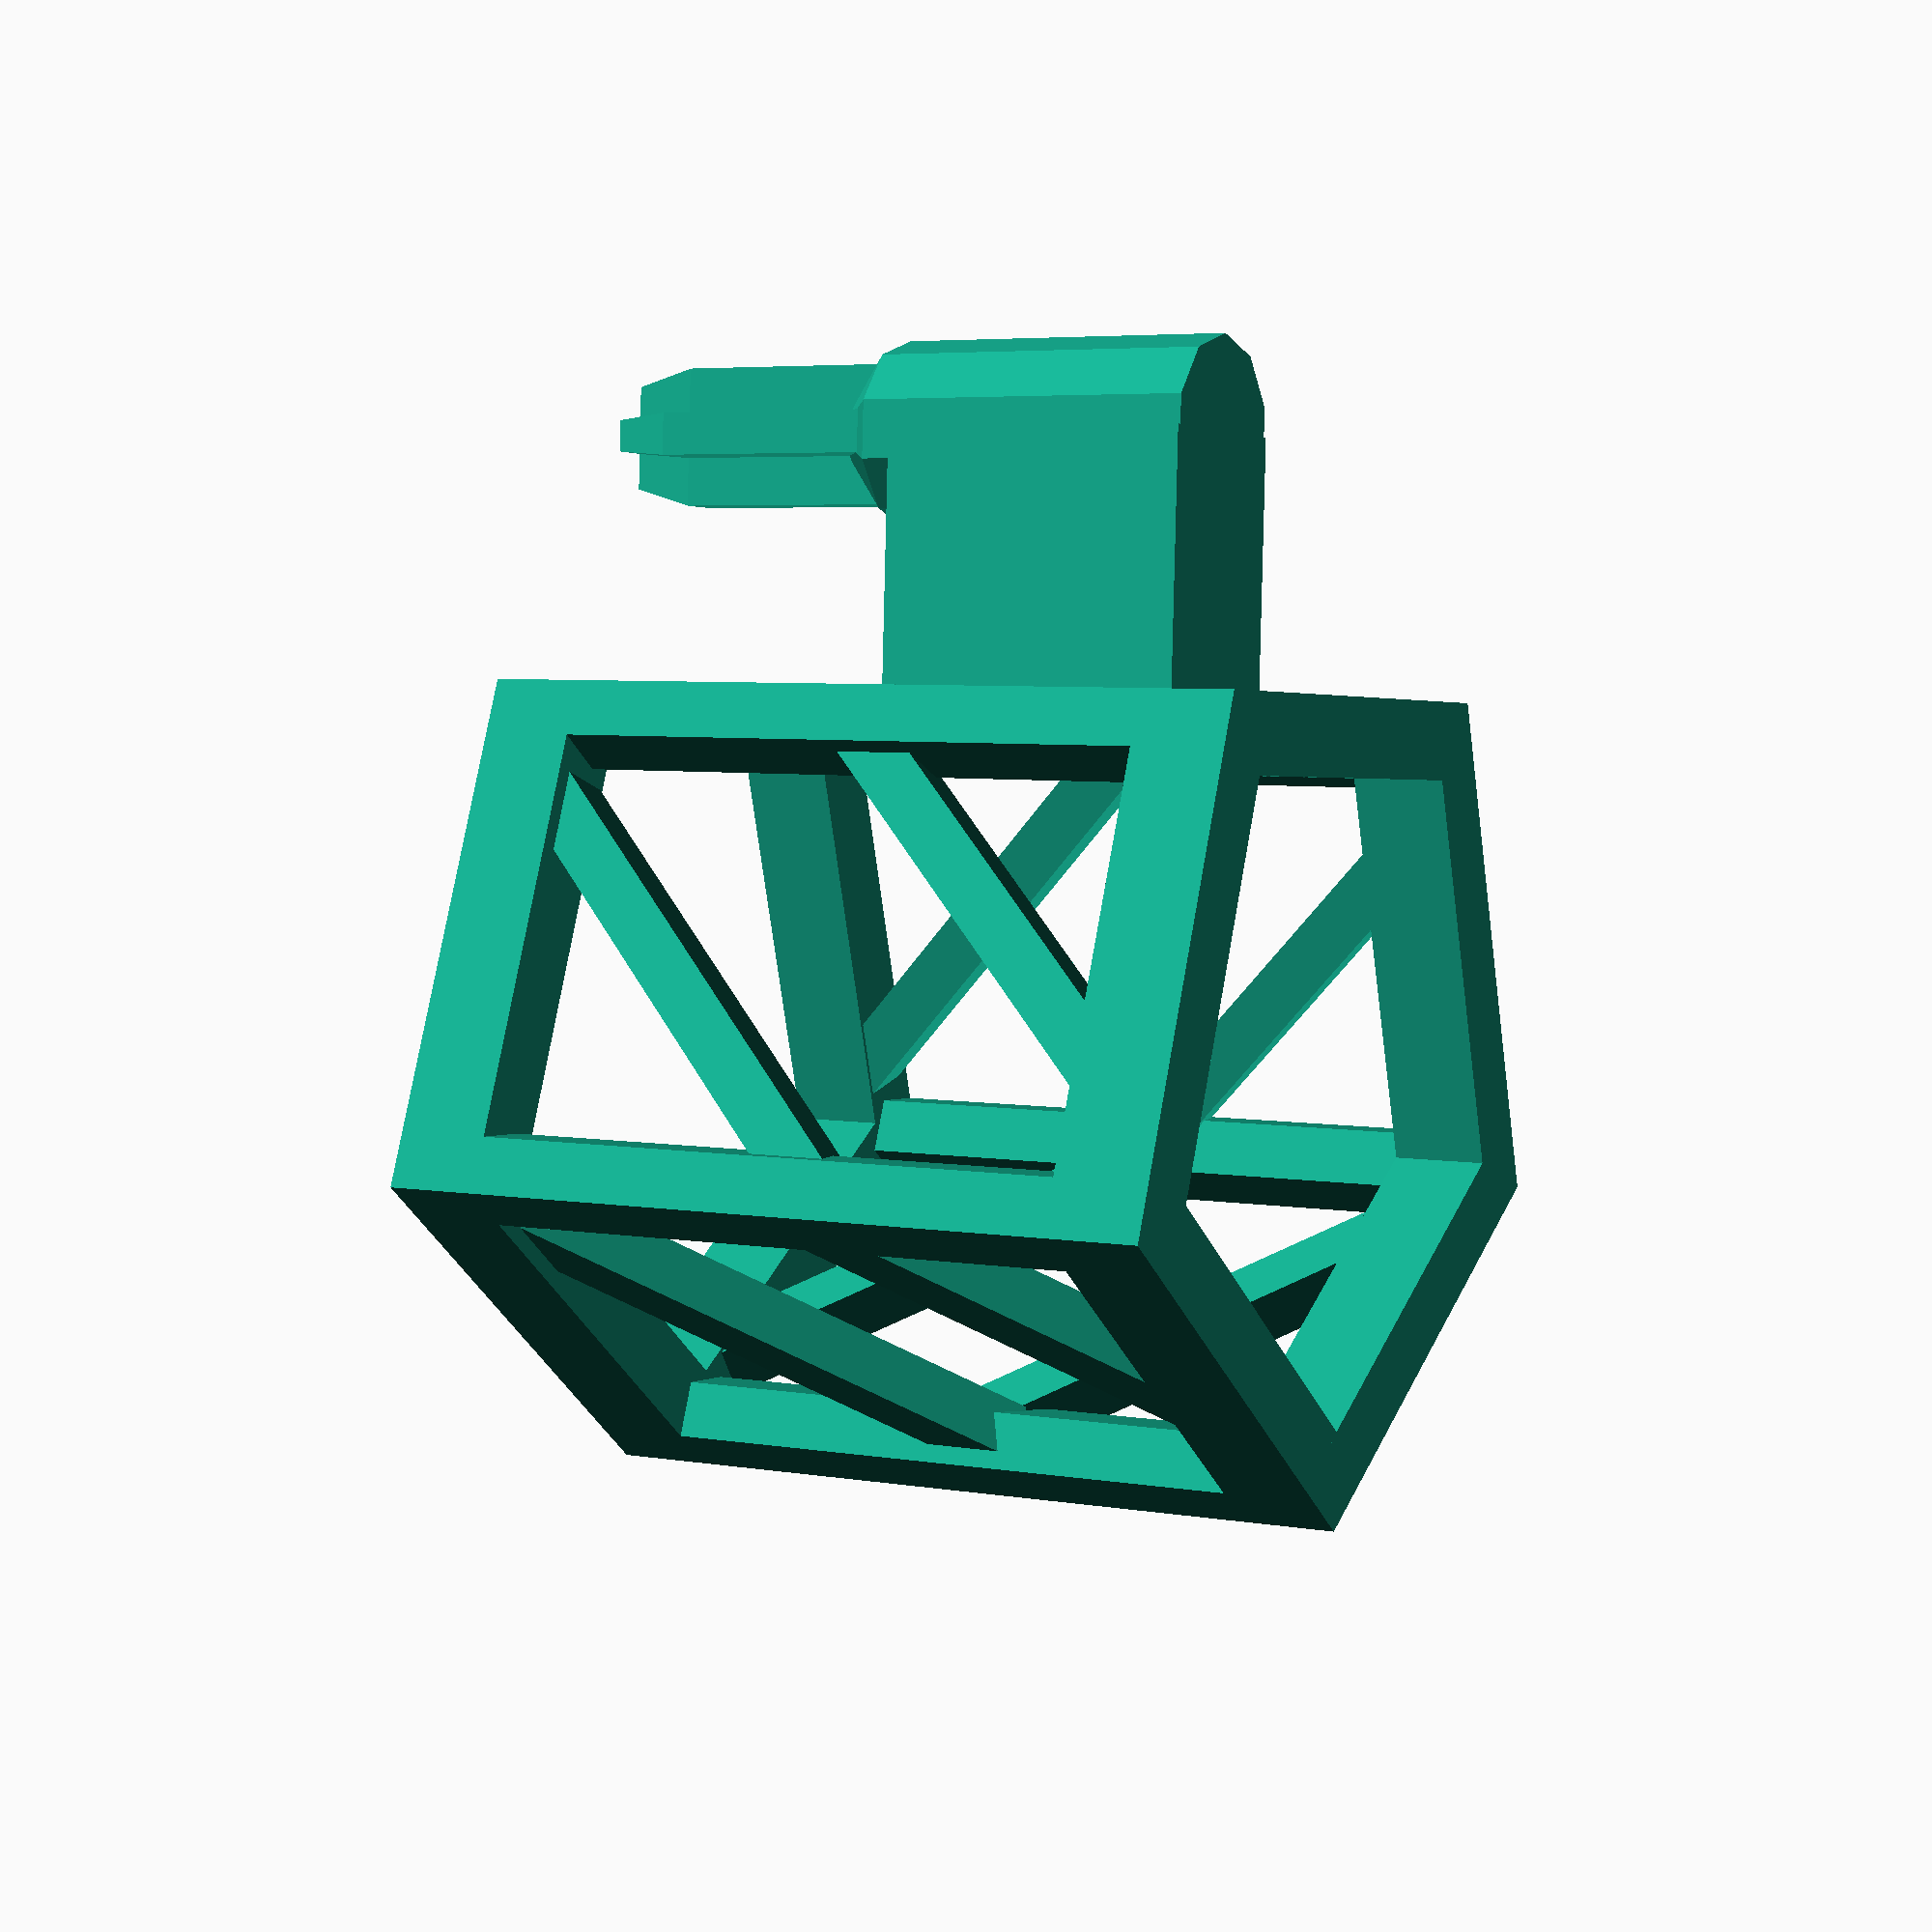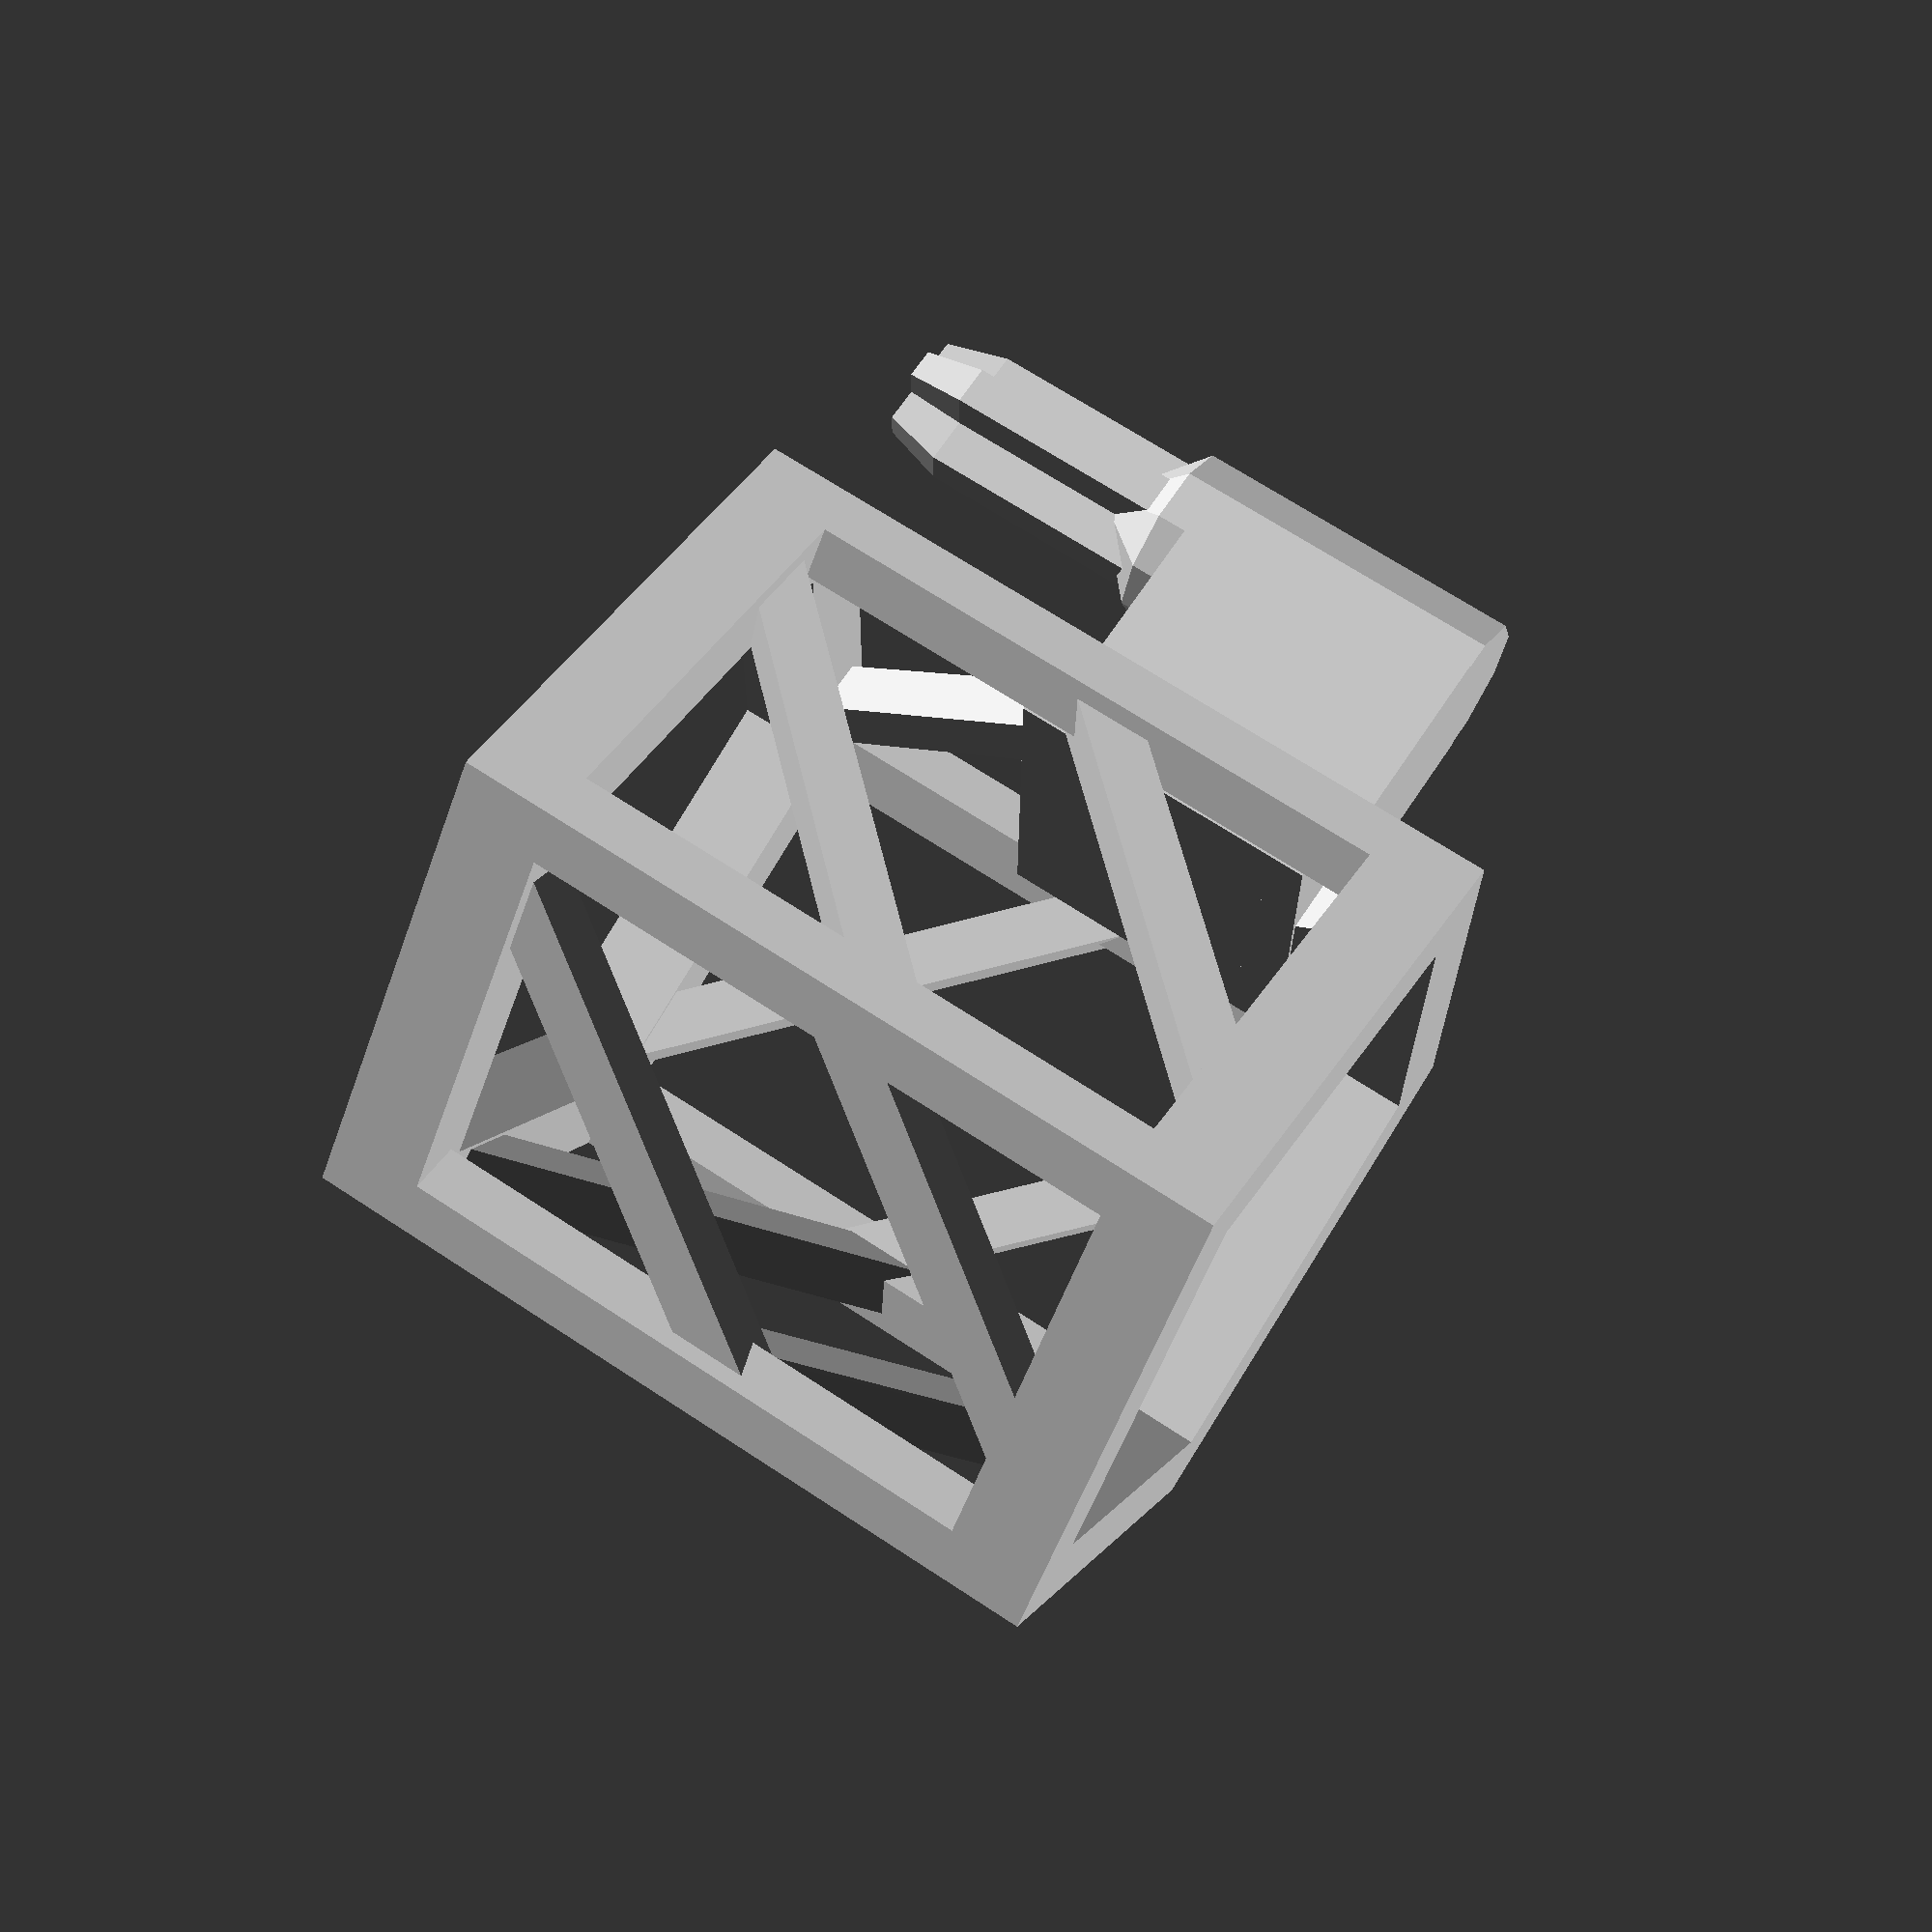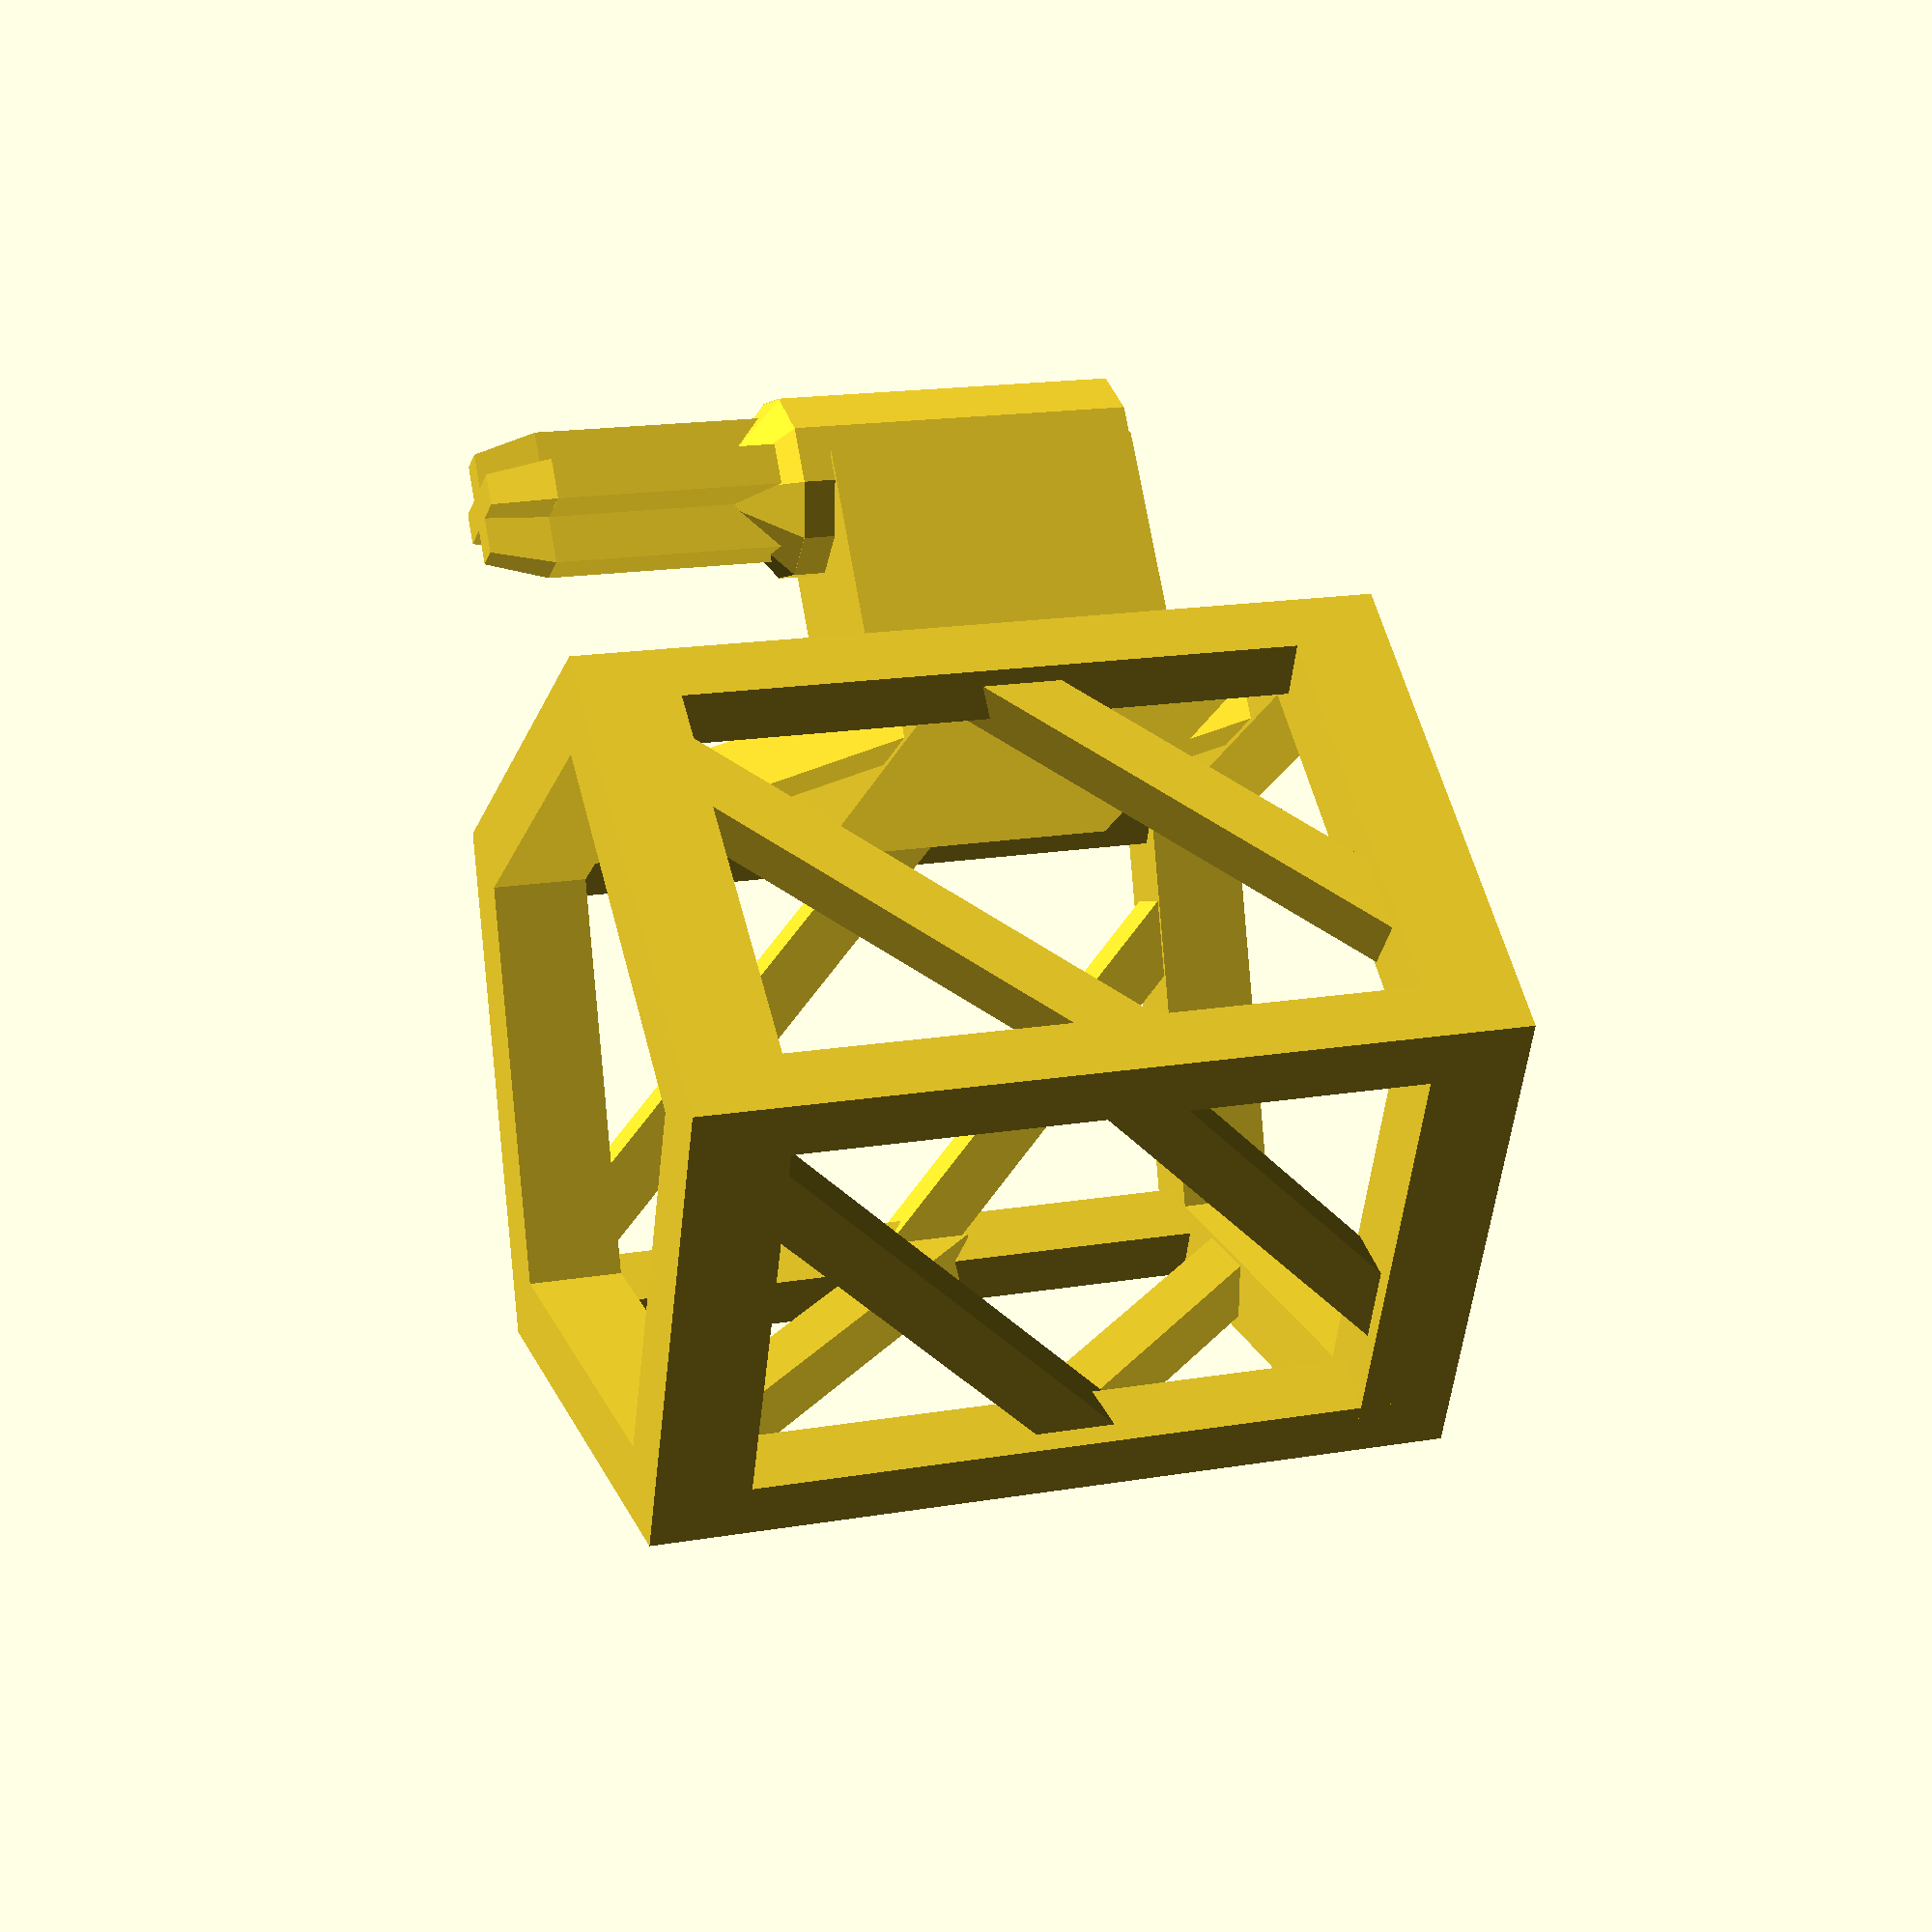
<openscad>
sides = 5;
supportThickness = 3;
strutThickness = 2.5;
strutAngle = 45;
numberOfSegments = 2;
insideDiameter = 17.5;
crossTolerance = 0.25;

module dummy();

crossDiameter = 4.87;
crossArmThickness = 1.83;
crossLength = 7.72;
crossOffsetFromInside = 10.38;
crossAttachmentLength = 10;

inradius = insideDiameter / 2;

diameter = inradius * 2 / cos(180/sides);

sideLength = diameter * sin(180/sides);
echo(inradius);
segmentHeight = sideLength * tan(strutAngle);
totalHeight = numberOfSegments*segmentHeight;
echo(str("Height ",totalHeight,"mm"));
echo(str("Works for ",totalHeight/16.83," balls"));

nudge = 0.01;

module ring() {
    render(convexity=2)
    difference() {
        cylinder(d=diameter+2*supportThickness, h=supportThickness, $fn=sides);
        translate([0,0,-nudge]) cylinder(d=diameter, h=supportThickness+2*nudge, $fn=sides);
    }
}

module segments() {
    render(convexity=4)
    intersection() {
        for(j=[0:numberOfSegments-1])
        for(i=[0:sides-1]) {
            rotate([0,0,360/sides*i])
            translate([diameter/2+strutThickness/2,0,j*segmentHeight])
            rotate([0,0,180/sides+90])
            rotate([0,90-strutAngle,0]) rotate([0,0,45]) cylinder(d=strutThickness, h=(sideLength*(diameter+strutThickness)/diameter)/cos(strutAngle), $fn=4);
        }
       cylinder(d=diameter+2*supportThickness, h=totalHeight, $fn=sides);
    }
}

module cross2d() {
    square([crossDiameter-2*crossTolerance,crossArmThickness-2*crossTolerance],center=true);
    square([crossArmThickness-2*crossTolerance,crossDiameter-2*crossTolerance],center=true);
}

module cross() {
    roundDiameter=crossDiameter+1;
    extraTransitionLength=1;
    transitionLength = roundDiameter/2-crossArmThickness/2;
    translate([inradius+crossOffsetFromInside,0,0]) 
    {
        linear_extrude(height=2,scale=1/0.75) scale(0.75) cross2d();
        translate([0,0,2-nudge])
        linear_extrude(height=crossLength+nudge-2+transitionLength) cross2d();
        translate([0,0,crossLength])
        cylinder(d1=crossArmThickness-crossTolerance*2,d2=roundDiameter,h=transitionLength+nudge);
        translate([0,0,crossLength+transitionLength])
        cylinder(d=roundDiameter,h=crossAttachmentLength+extraTransitionLength);
        translate([-(crossOffsetFromInside),-roundDiameter/2,crossLength+transitionLength+extraTransitionLength])
        cube([crossOffsetFromInside,roundDiameter,crossAttachmentLength]);
    }
    translate([inradius,-sideLength/2,crossLength+transitionLength+extraTransitionLength])
    cube([supportThickness*cos(180/sides) ,sideLength,crossAttachmentLength]);
}

module tube() {
    rotate([0,0,180/sides]) {
        ring();
        segments();
        translate([0,0,totalHeight-supportThickness]) ring();
        for(i=[0:sides-1]) translate((diameter/2+supportThickness/2)*[cos(i*360/sides),sin(i*360/sides),0]) cylinder(d=supportThickness,h=totalHeight,$fn=sides);
        }
}

tube();
cross();


</openscad>
<views>
elev=175.3 azim=92.8 roll=240.2 proj=p view=wireframe
elev=291.8 azim=0.5 roll=303.5 proj=p view=solid
elev=162.7 azim=123.6 roll=288.7 proj=p view=solid
</views>
